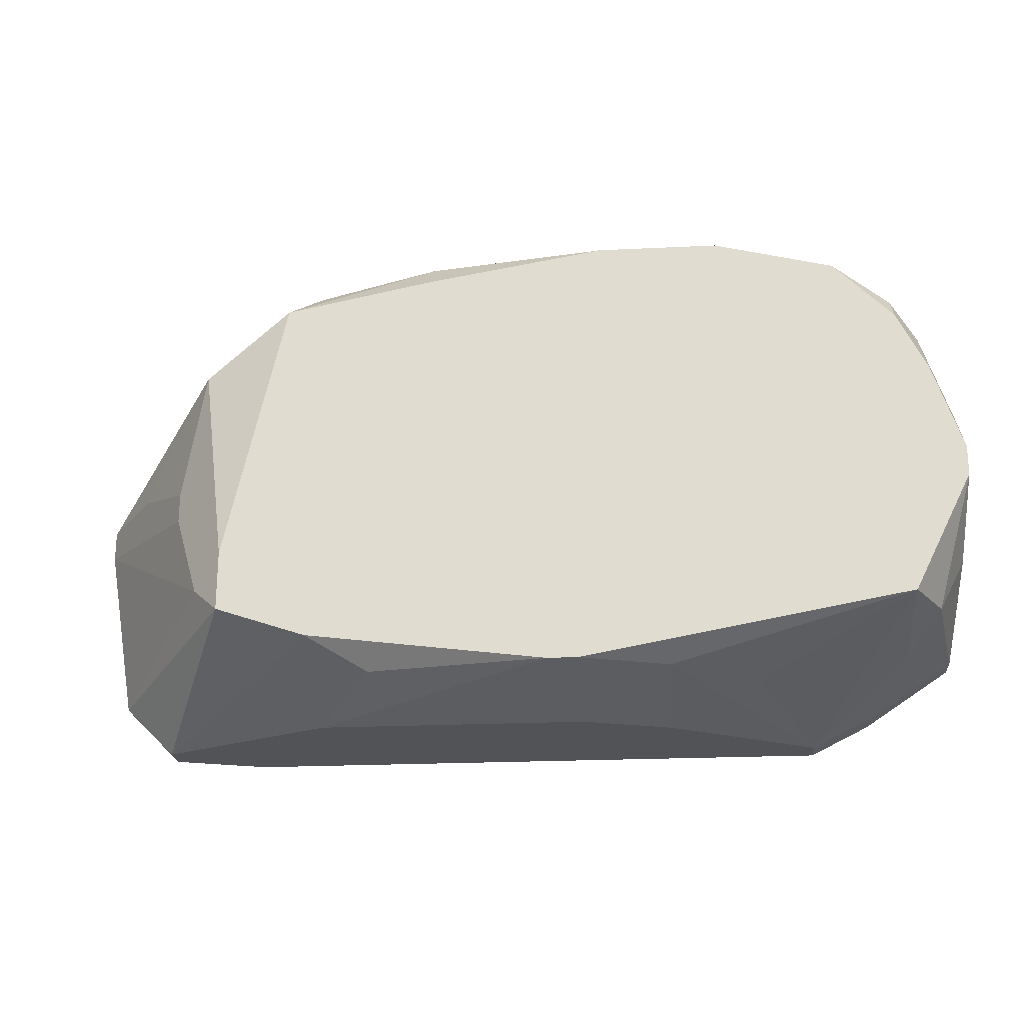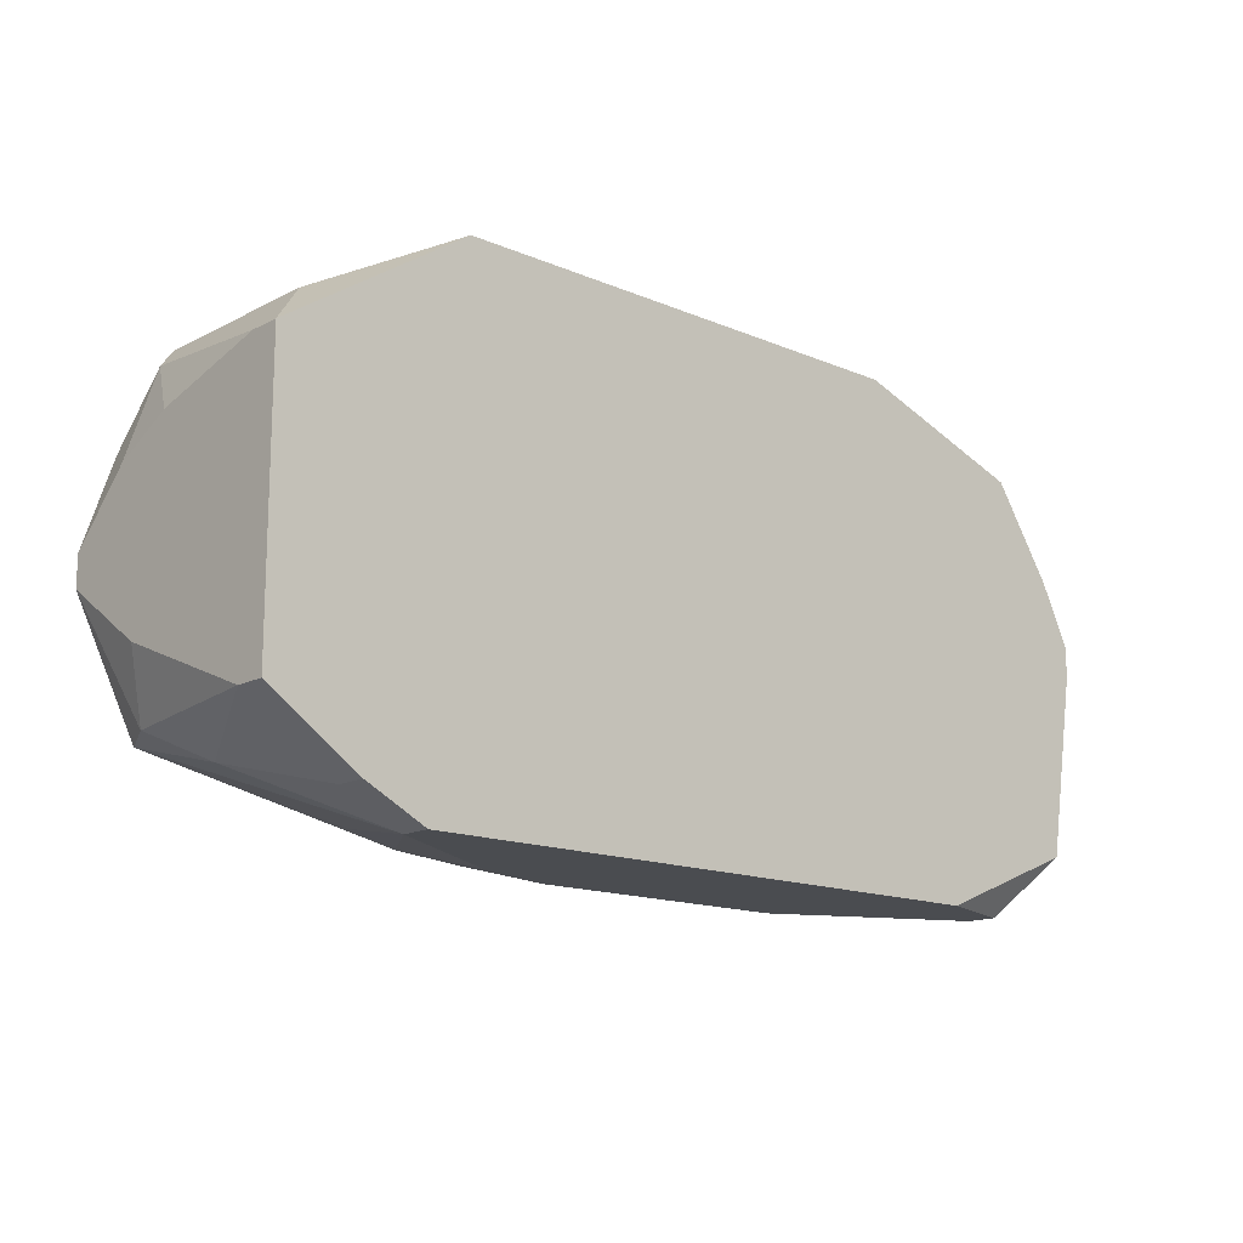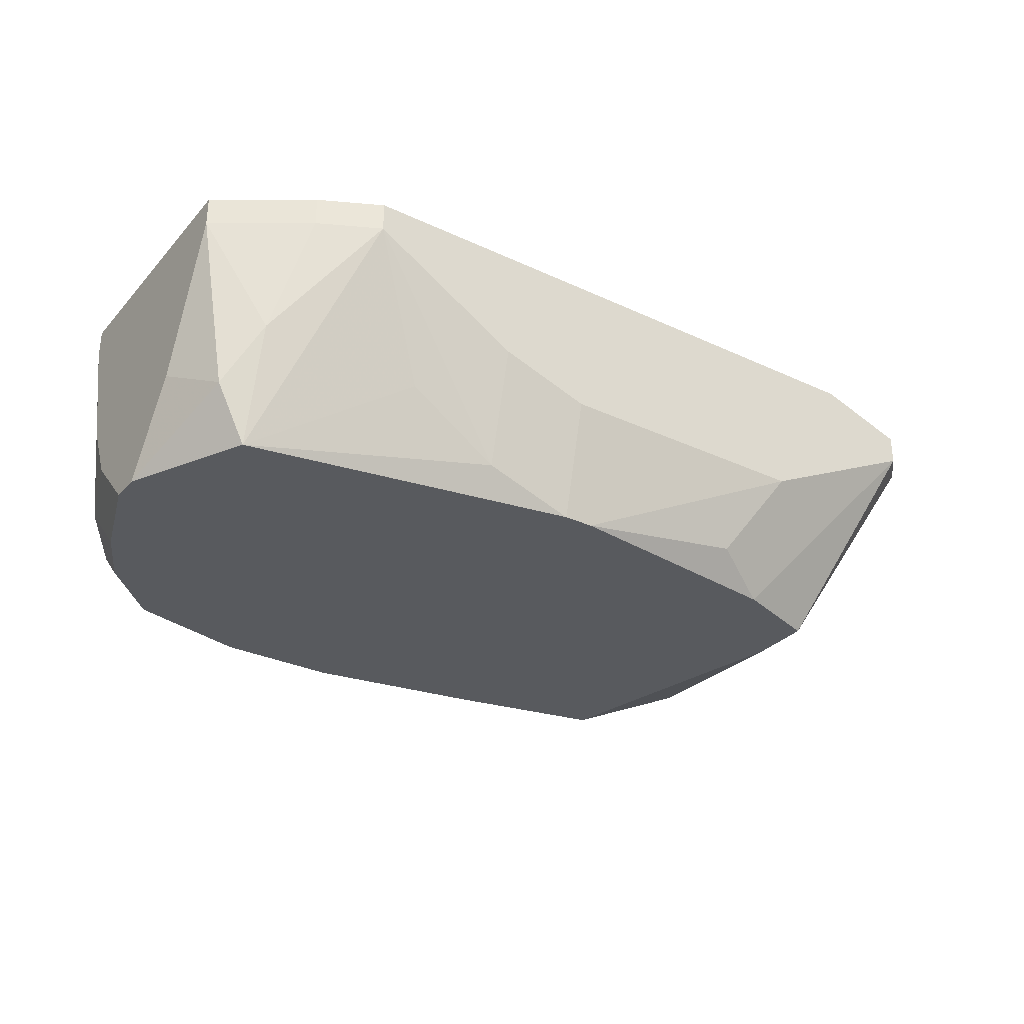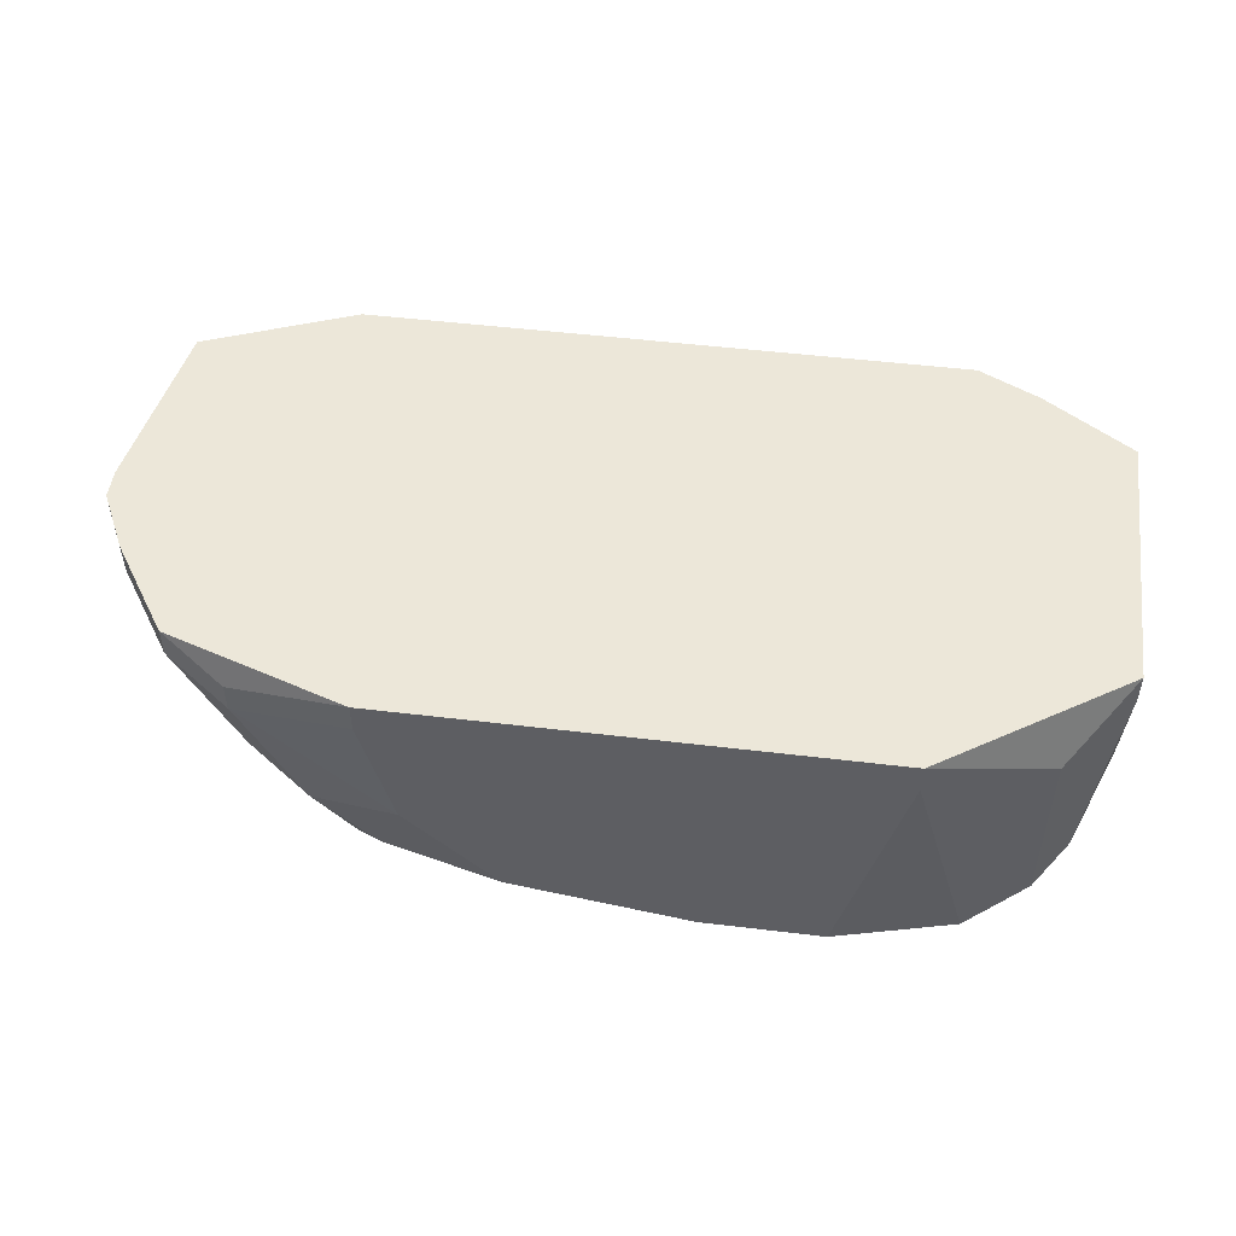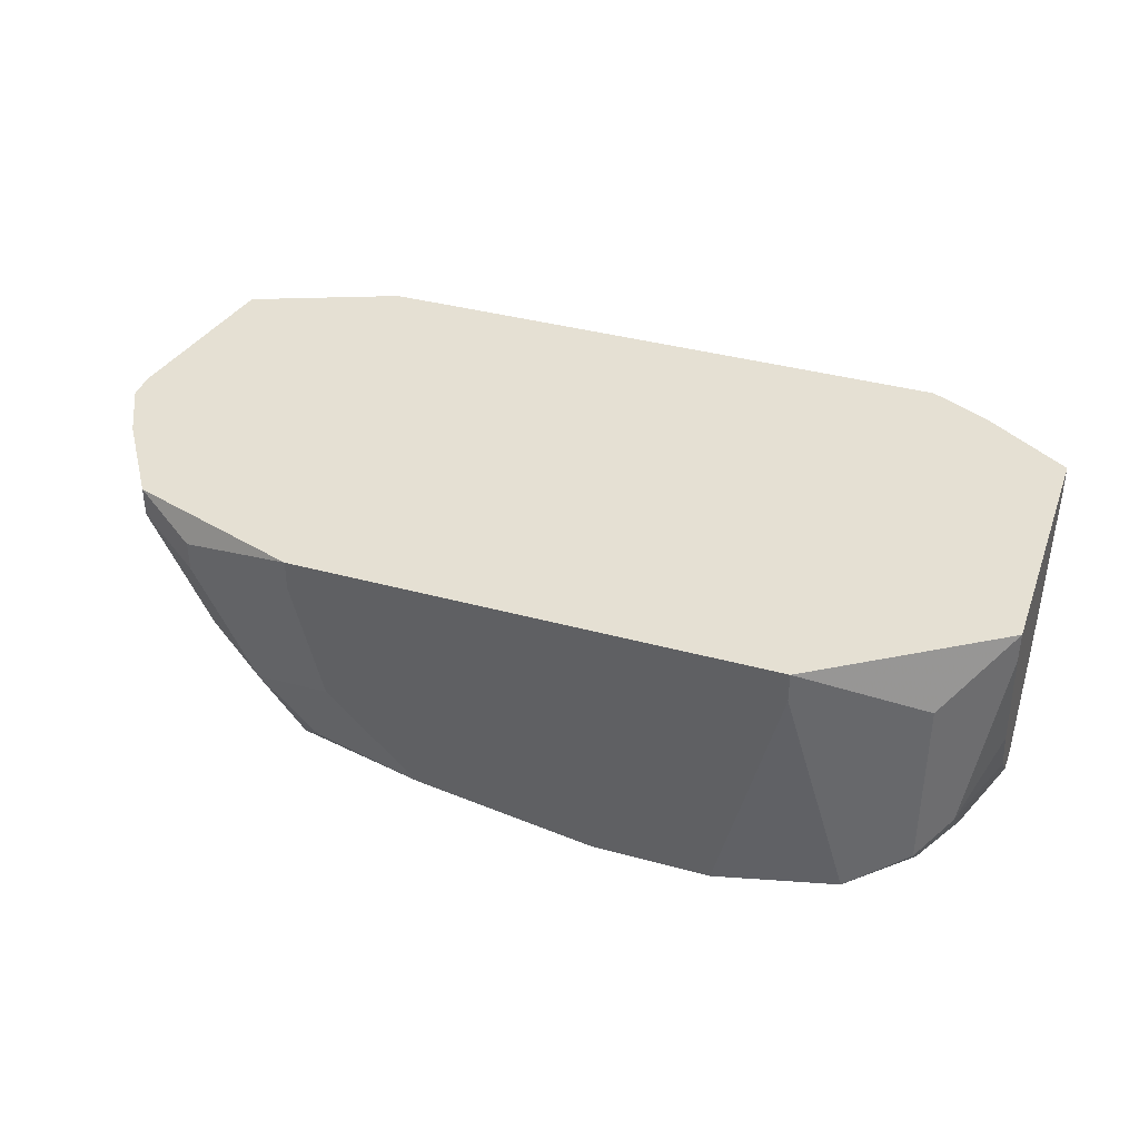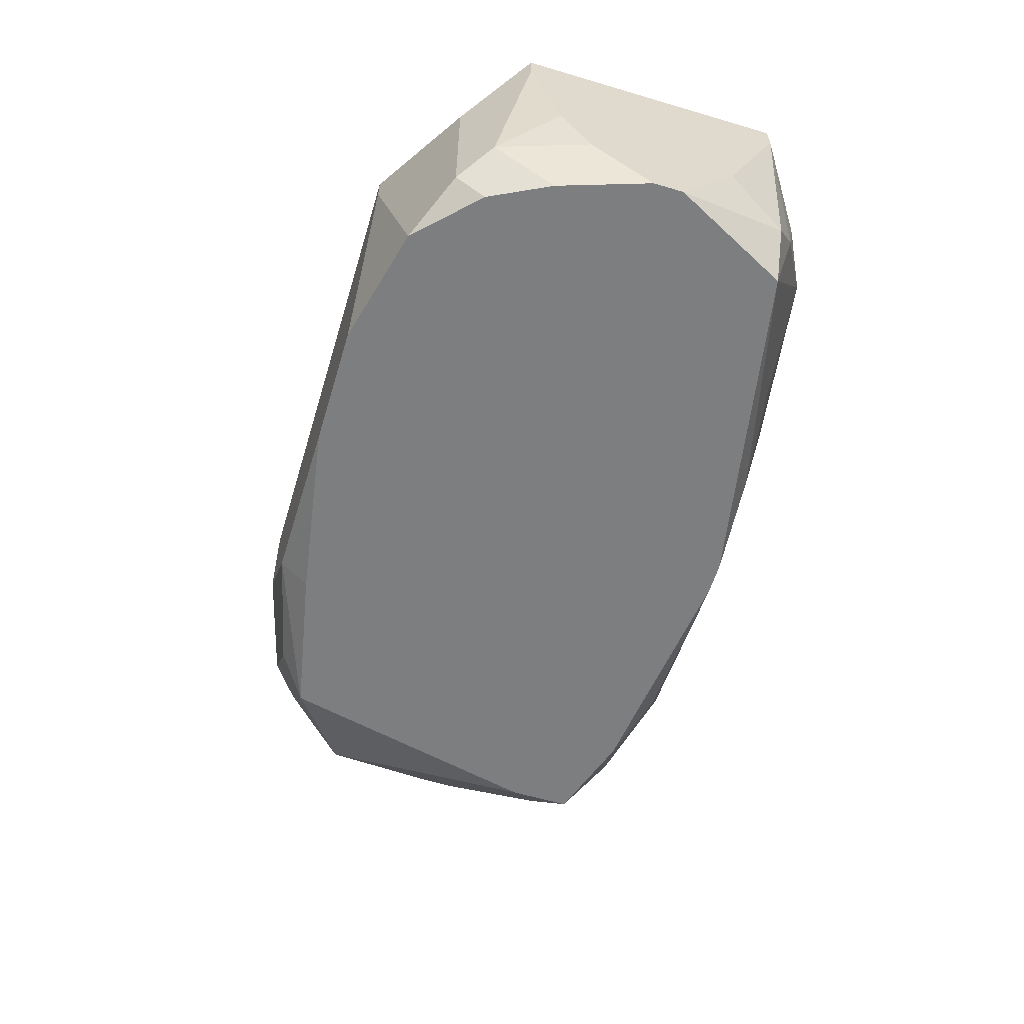
<metadata>
{"format":"obj","ext":"obj","renderer":"f3d","projection":"perspective","resolution":1024,"background":"white","views":[{"elev":-22.4,"azim":-175.3,"up":"+Y"},{"elev":-14.8,"azim":-42.4,"up":"+Y"},{"elev":-30.8,"azim":-33.8,"up":"+Z"},{"elev":49.8,"azim":-172.4,"up":"+Z"},{"elev":38.0,"azim":-160.8,"up":"+Z"},{"elev":-59.3,"azim":-106.9,"up":"+Z"}]}
</metadata>
<code>
v -0.04234 -0.01484 -0.03767
v 0.03284 -0.000286 -0.03524
v 0.03284 -0.002711 -0.03524
v 0.03284 -0.000286 -0.03767
v -0.04234 -0.01484 -0.03524
v 0.03284 -0.002711 -0.03767
v 0.03041 0.004564 -0.03524
v 0.03041 0.004564 -0.03767
v 0.03041 -0.01726 -0.03524
v 0.03041 -0.01726 -0.03767
v 0.02799 0.00699 -0.04009
v 0.02799 -0.000286 -0.04494
v 0.02556 0.01184 -0.03524
v 0.02556 0.01184 -0.03767
v 0.02556 -0.02211 -0.03767
v 0.02556 -0.02211 -0.04009
v -0.04234 -0.009987 -0.04979
v 0.02314 -0.002711 -0.05222
v 0.02314 -0.005136 -0.05222
v 0.02071 0.01427 -0.03767
v 0.02071 0.01427 -0.04009
v 0.02071 0.01184 -0.04737
v 0.02071 0.00699 -0.05464
v 0.02071 -0.01241 -0.05464
v 0.01829 -0.009987 -0.05707
v 0.01829 -0.01484 -0.05707
v 0.01829 -0.02211 -0.03524
v 0.01586 0.01427 -0.04979
v 0.01344 0.01184 -0.05707
v 0.01101 0.01669 -0.03524
v 0.01101 0.01669 -0.03767
v 0.01101 0.01427 -0.05464
v 0.01101 -0.01726 -0.05707
v 0.01101 -0.02211 -0.04737
v 0.008585 0.01669 -0.04737
v 0.00616 -0.01969 -0.05464
v 0.00131 0.01669 -0.05464
v 0.00131 0.01427 -0.05707
v -0.008391 -0.01969 -0.05707
v -0.01082 -0.01969 -0.05707
v -0.04234 -0.005136 -0.05707
v -0.01082 -0.02211 -0.04737
v -0.01324 0.01669 -0.05707
v -0.04234 -0.002711 -0.05707
v -0.01809 -0.01969 -0.05464
v -0.01809 -0.02211 -0.04494
v -0.02294 0.01669 -0.05707
v -0.02537 -0.01969 -0.04979
v -0.02779 0.01669 -0.03524
v -0.02779 0.01669 -0.03767
v -0.03022 -0.02211 -0.03524
v -0.03022 -0.02211 -0.03767
v -0.03264 0.01427 -0.05707
v -0.03507 -0.01969 -0.03524
v -0.03507 -0.01969 -0.03767
v -0.03749 0.01184 -0.04009
v -0.03749 0.01184 -0.05464
v -0.03749 0.009415 -0.05707
v -0.03749 -0.01484 -0.05707
v -0.03749 -0.01726 -0.04737
v -0.03992 0.009415 -0.05222
v -0.03992 0.004564 -0.05707
v -0.03992 -0.01484 -0.05222
v -0.04234 0.00699 -0.03524
v -0.04234 0.00699 -0.03767
v -0.04234 0.004564 -0.04737
v -0.04234 0.002139 -0.05222
f 63 59 60
f 56 64 49
f 56 49 53
f 61 66 65
f 61 65 64
f 61 64 56
f 13 20 30
f 9 10 6
f 9 6 3
f 9 27 15
f 52 60 59
f 42 46 40
f 45 40 46
f 45 46 52
f 45 59 40
f 36 33 34
f 41 63 17
f 41 59 63
f 50 47 53
f 50 53 49
f 67 66 61
f 16 26 10
f 16 10 9
f 16 9 15
f 16 15 27
f 16 27 51
f 16 51 52
f 16 52 46
f 16 46 42
f 16 42 34
f 16 34 33
f 16 33 26
f 48 45 52
f 48 52 59
f 48 59 45
f 39 36 34
f 39 34 42
f 39 42 40
f 39 33 36
f 1 17 63
f 1 63 60
f 1 5 64
f 1 64 65
f 1 65 66
f 1 66 67
f 1 67 44
f 1 44 41
f 1 41 17
f 57 58 61
f 57 61 56
f 57 56 53
f 57 53 58
f 62 44 67
f 62 67 61
f 62 61 58
f 23 18 25
f 23 25 29
f 24 6 10
f 24 10 26
f 2 7 13
f 2 13 30
f 2 30 49
f 2 49 64
f 2 64 5
f 2 5 54
f 2 54 51
f 2 51 27
f 2 27 9
f 2 9 3
f 55 54 5
f 55 5 1
f 55 1 60
f 55 60 52
f 55 52 51
f 55 51 54
f 38 37 29
f 38 29 25
f 38 25 26
f 38 26 33
f 38 33 39
f 38 39 40
f 38 40 59
f 38 59 41
f 38 41 44
f 38 44 62
f 38 62 58
f 38 58 53
f 38 53 47
f 38 47 43
f 38 43 37
f 32 28 29
f 32 29 37
f 35 28 32
f 35 32 37
f 35 37 43
f 35 43 47
f 35 47 50
f 35 50 49
f 35 49 30
f 35 30 31
f 21 28 35
f 21 35 31
f 21 31 30
f 21 30 20
f 12 18 23
f 19 24 26
f 19 26 25
f 19 25 18
f 19 18 12
f 19 12 6
f 19 6 24
f 22 11 23
f 22 23 29
f 22 29 28
f 22 28 21
f 14 22 21
f 14 21 20
f 14 20 13
f 14 13 7
f 14 7 8
f 14 8 11
f 14 11 22
f 4 8 7
f 4 7 2
f 4 2 3
f 4 3 6
f 4 6 12
f 4 12 23
f 4 23 11
f 4 11 8

</code>
